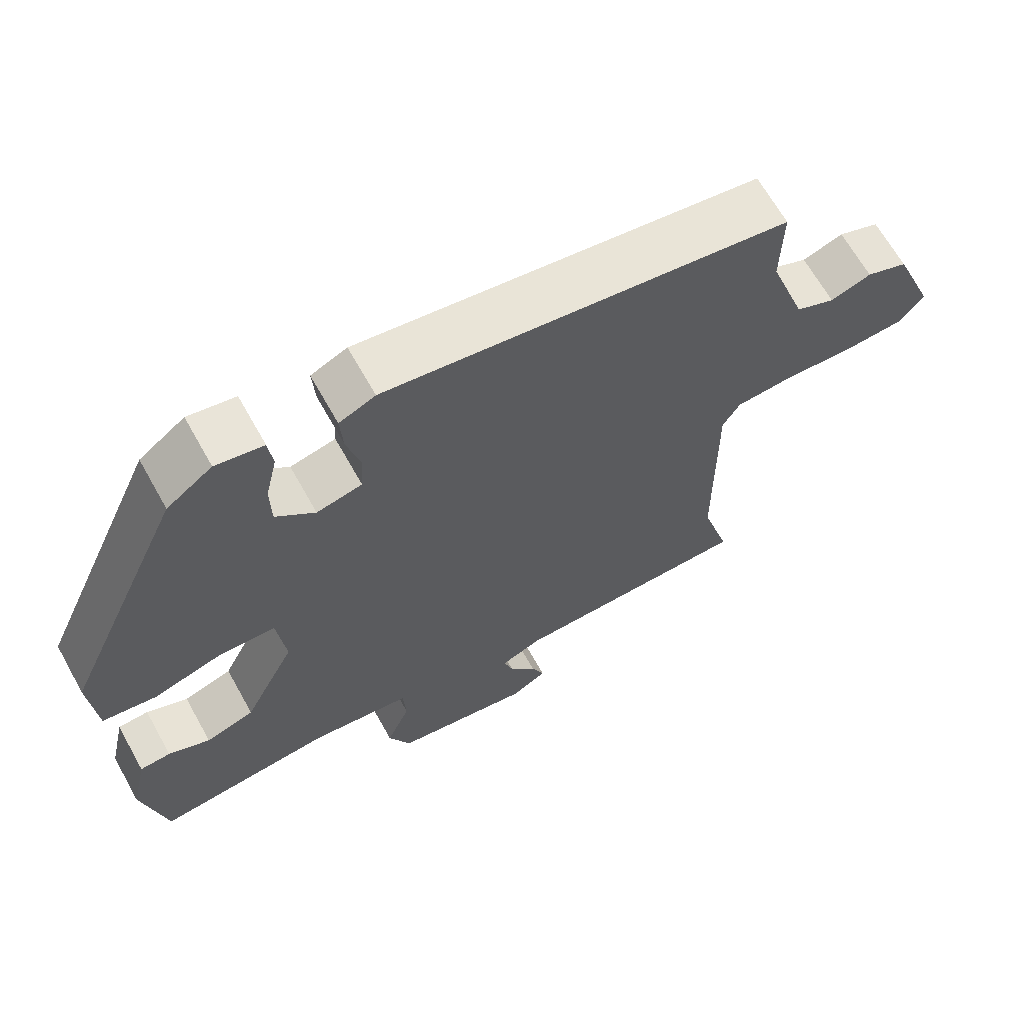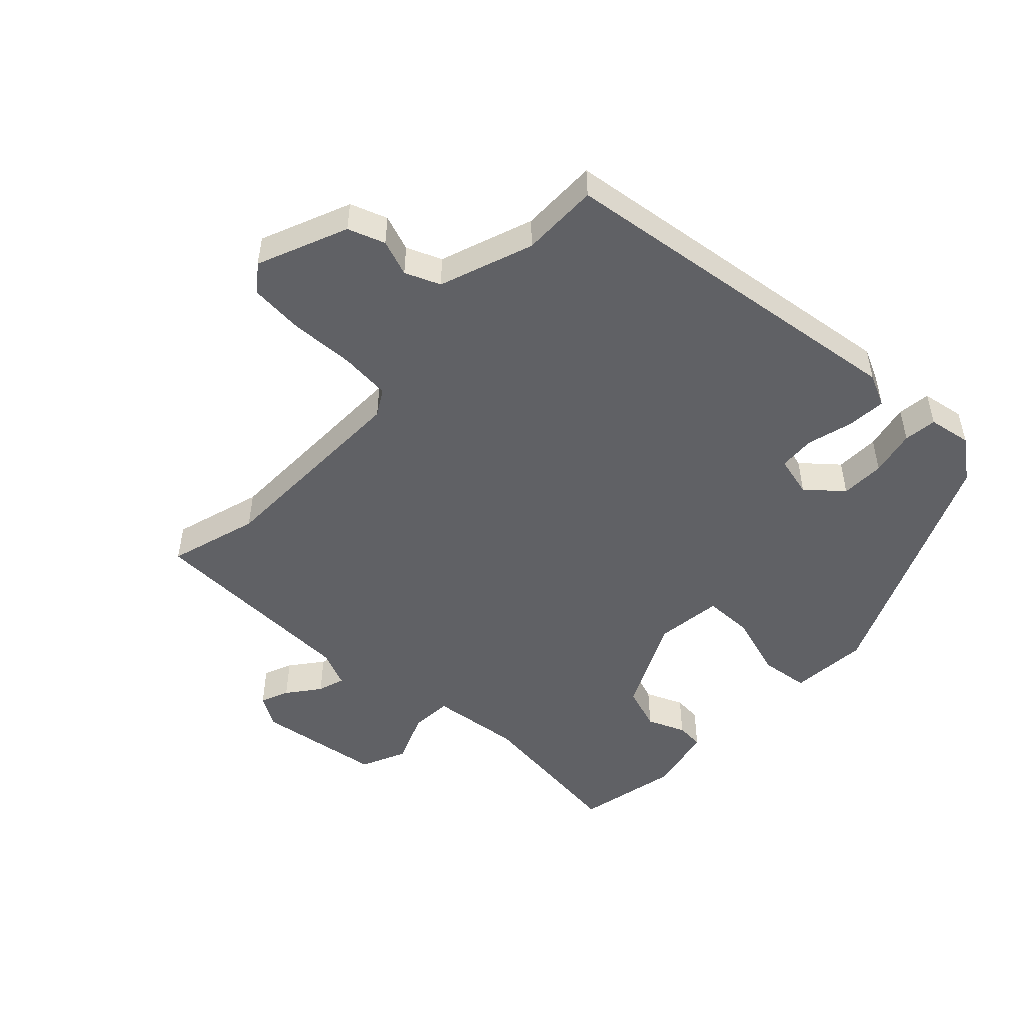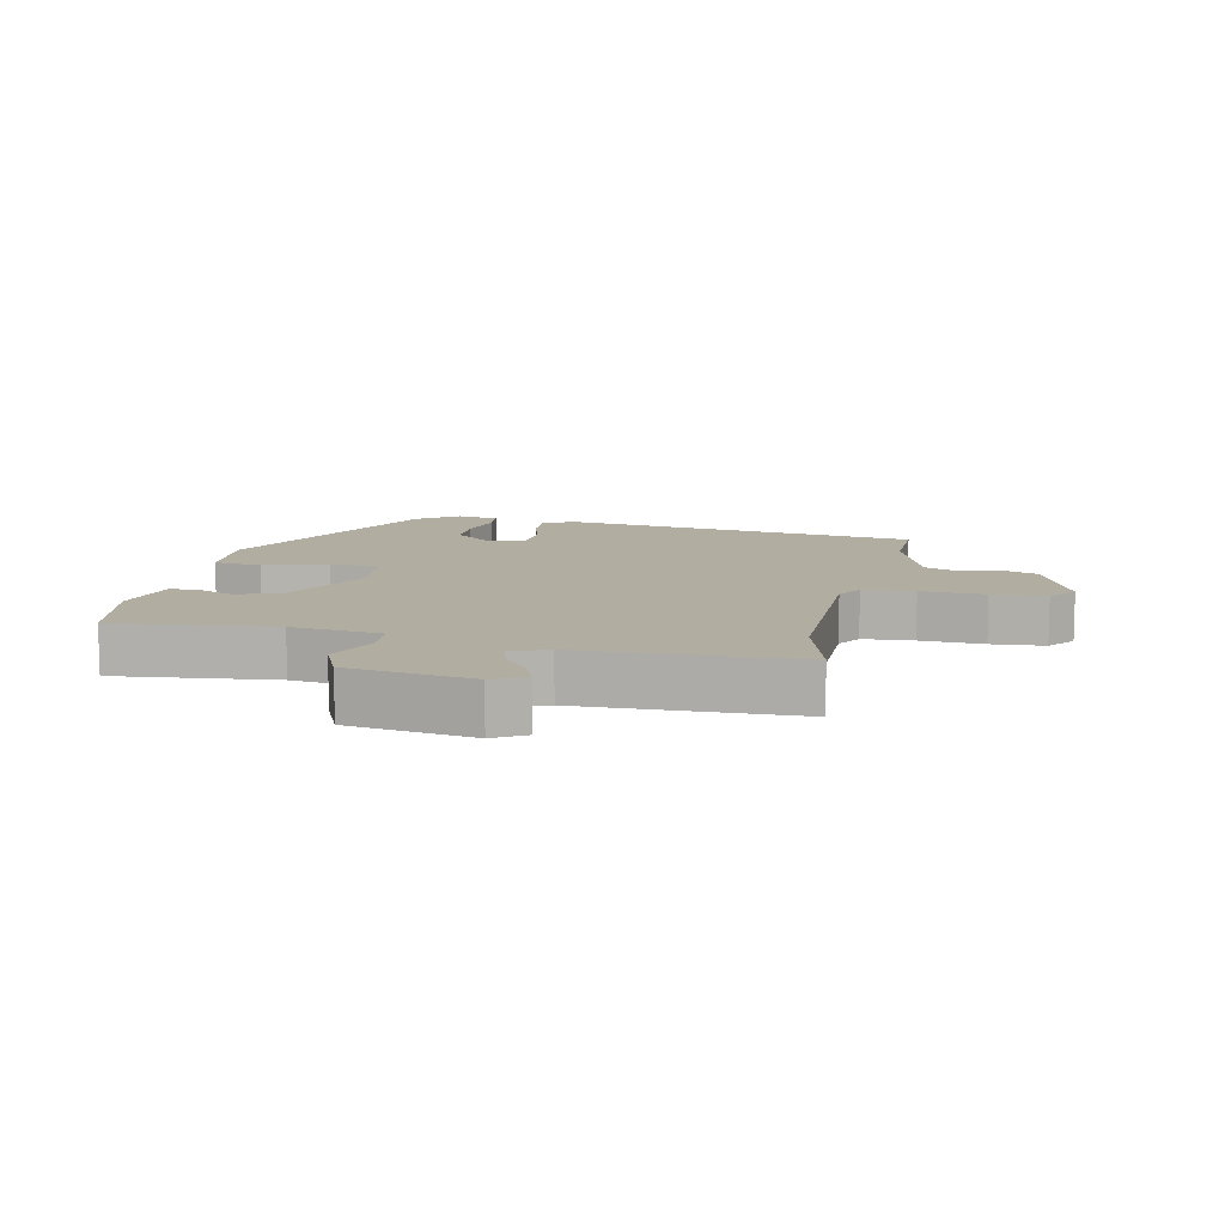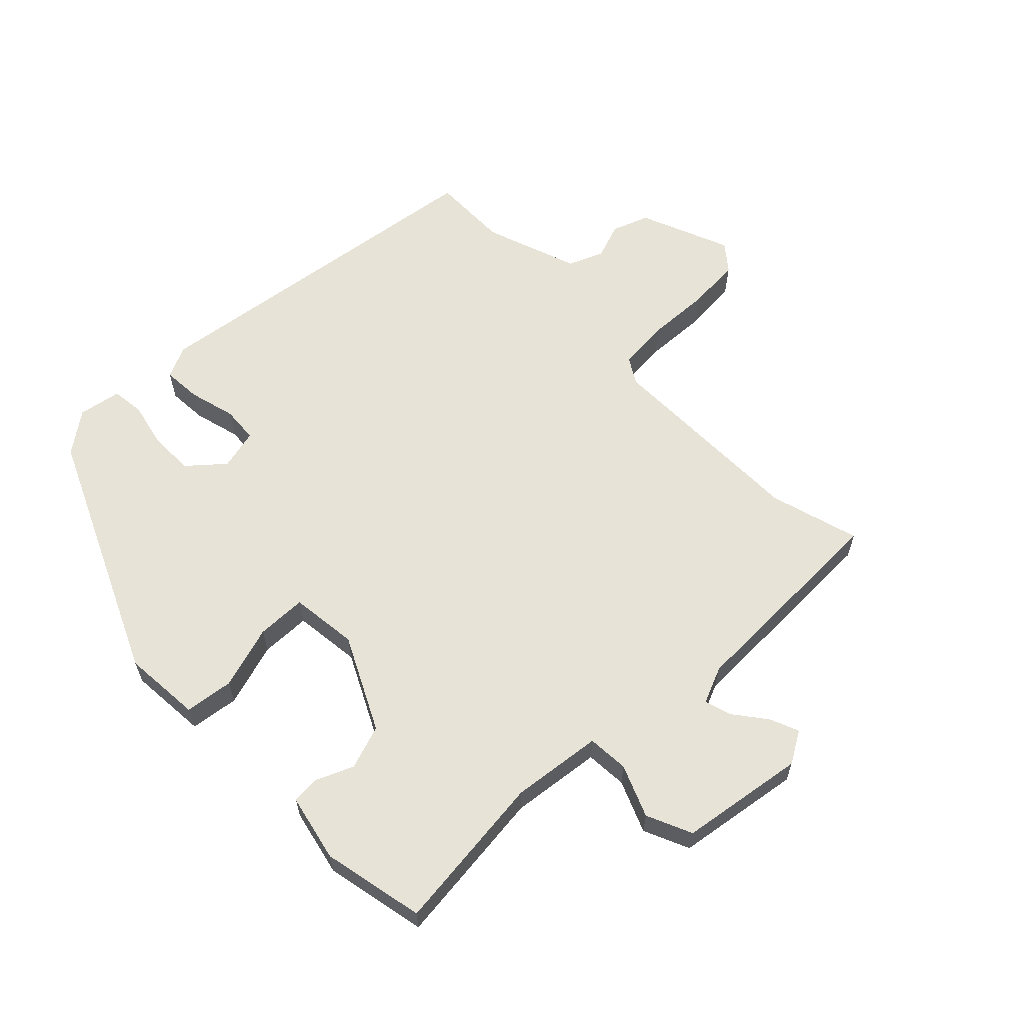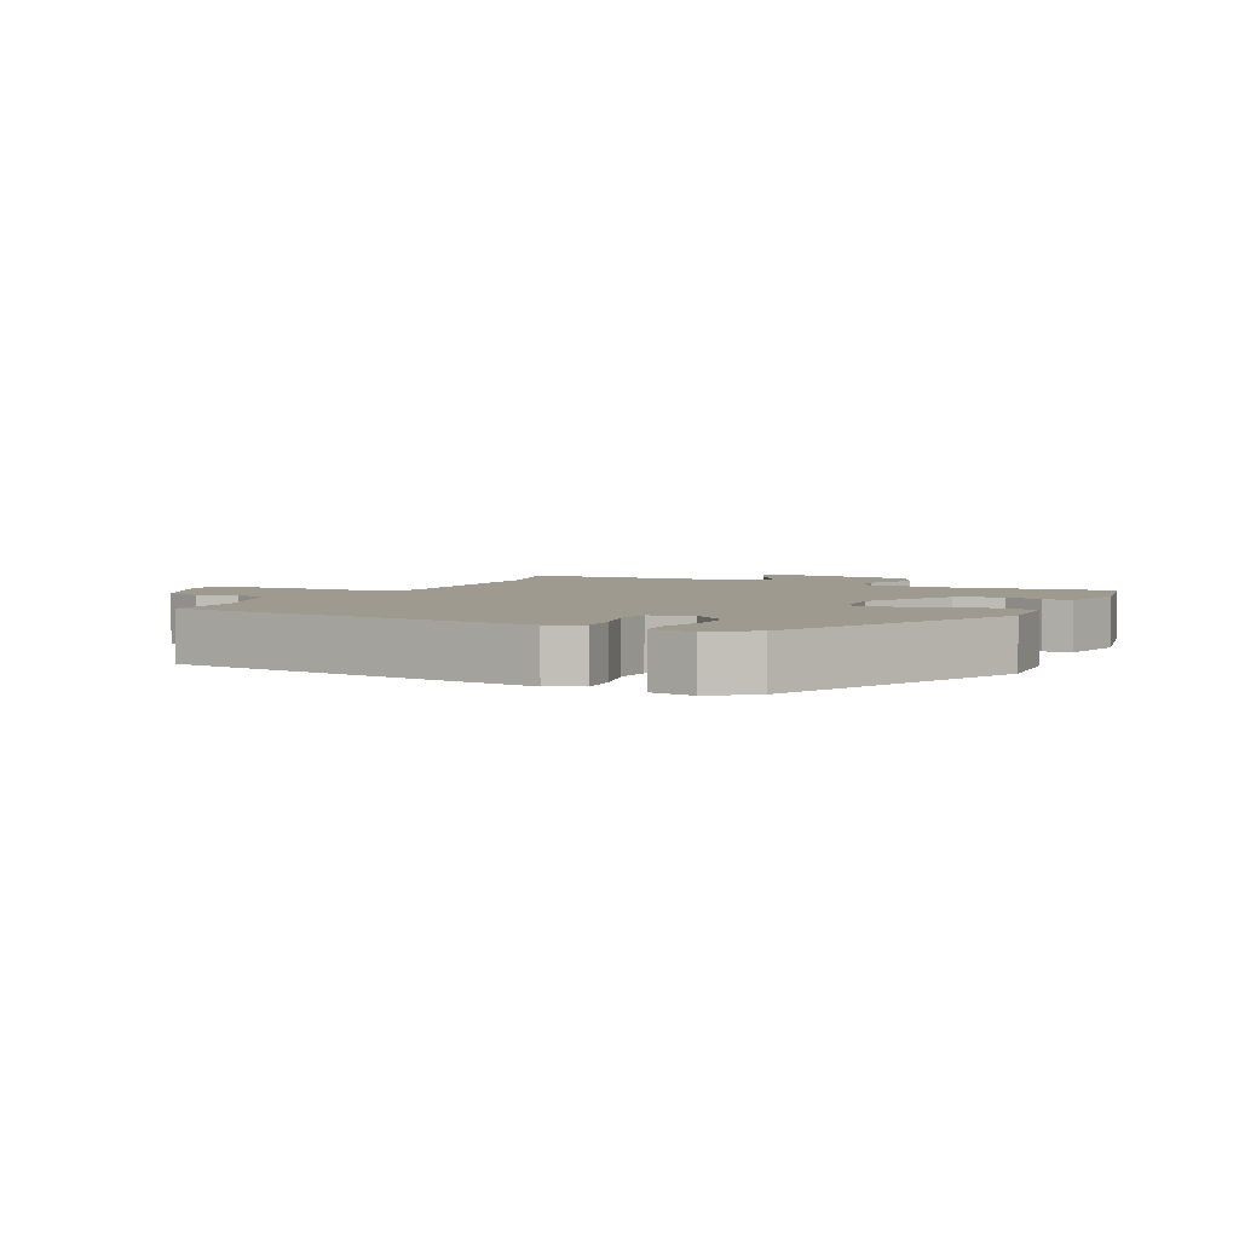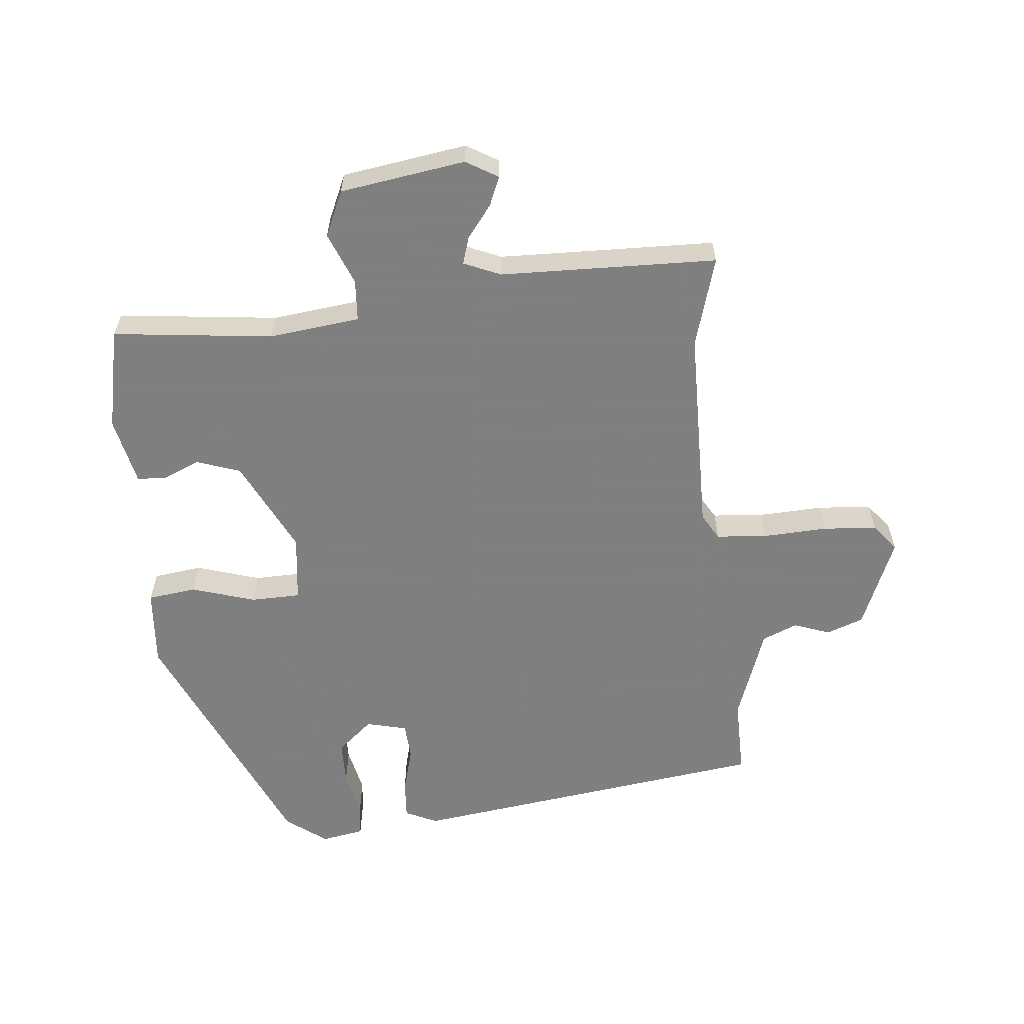
<metadata>
{"format":"obj","ext":"obj","renderer":"f3d","projection":"perspective","resolution":1024,"background":"white","views":[{"elev":66.1,"azim":150.8,"up":"+Z"},{"elev":-50.0,"azim":-43.9,"up":"+Y"},{"elev":10.4,"azim":-167.7,"up":"+Y"},{"elev":61.9,"azim":135.6,"up":"+Y"},{"elev":3.7,"azim":25.8,"up":"+Y"},{"elev":-59.9,"azim":-174.7,"up":"+Y"}]}
</metadata>
<code>
v -0.511 0.07 0.448
v 0.047 0.07 0.525
v 0.097 0.07 0.502
v 0.093 0.07 0.442
v 0.074 0.07 0.37
v 0.078 0.07 0.314
v 0.141 0.07 0.299
v 0.195 0.07 0.346
v 0.196 0.07 0.414
v 0.18 0.07 0.485
v 0.186 0.07 0.536
v 0.252 0.07 0.548
v 0.315 0.07 0.501
v 0.485 0.07 0.124
v 0.476 0.07 0.003
v 0.401 0.07 -0.007
v 0.303 0.07 0.023
v 0.226 0.07 0.021
v 0.214 0.07 -0.083
v 0.286 0.07 -0.227
v 0.354 0.07 -0.25
v 0.412 0.07 -0.225
v 0.455 0.07 -0.228
v 0.478 0.07 -0.332
v 0.445 0.07 -0.49
v 0.198 0.07 -0.463
v 0.058 0.07 -0.48
v 0.054 0.07 -0.544
v 0.087 0.07 -0.624
v 0.056 0.07 -0.694
v -0.137 0.07 -0.724
v -0.186 0.07 -0.695
v -0.168 0.07 -0.651
v -0.13 0.07 -0.601
v -0.117 0.07 -0.559
v -0.174 0.07 -0.535
v -0.508 0.07 -0.528
v -0.468 0.07 -0.389
v -0.466 0.07 -0.069
v -0.49 0.07 -0.029
v -0.569 0.07 -0.023
v -0.668 0.07 -0.028
v -0.751 0.07 -0.022
v -0.784 0.07 0.019
v -0.727 0.07 0.159
v -0.67 0.07 0.18
v -0.614 0.07 0.16
v -0.56 0.07 0.183
v -0.509 0.07 0.328
v -0.511 0 0.448
v 0.047 0 0.525
v 0.097 0 0.502
v 0.093 0 0.442
v 0.074 0 0.37
v 0.078 0 0.314
v 0.141 0 0.299
v 0.195 0 0.346
v 0.196 0 0.414
v 0.18 0 0.485
v 0.186 0 0.536
v 0.252 0 0.548
v 0.315 0 0.501
v 0.485 0 0.124
v 0.476 0 0.003
v 0.401 0 -0.007
v 0.303 0 0.023
v 0.226 0 0.021
v 0.214 0 -0.083
v 0.286 0 -0.227
v 0.354 0 -0.25
v 0.412 0 -0.225
v 0.455 0 -0.228
v 0.478 0 -0.332
v 0.445 0 -0.49
v 0.198 0 -0.463
v 0.058 0 -0.48
v 0.054 0 -0.544
v 0.087 0 -0.624
v 0.056 0 -0.694
v -0.137 0 -0.724
v -0.186 0 -0.695
v -0.168 0 -0.651
v -0.13 0 -0.601
v -0.117 0 -0.559
v -0.174 0 -0.535
v -0.508 0 -0.528
v -0.468 0 -0.389
v -0.466 0 -0.069
v -0.49 0 -0.029
v -0.569 0 -0.023
v -0.668 0 -0.028
v -0.751 0 -0.022
v -0.784 0 0.019
v -0.727 0 0.159
v -0.67 0 0.18
v -0.614 0 0.16
v -0.56 0 0.183
v -0.509 0 0.328
f 45 46 47
f 44 45 47
f 43 44 47
f 42 43 47
f 41 42 47
f 40 41 47 48
f 39 40 48 49
f 36 37 38
f 35 36 38 39
f 32 33 34
f 31 32 34
f 30 31 34
f 29 30 34
f 28 29 34
f 27 28 34 35
f 24 25 26
f 23 24 26
f 22 23 26
f 21 22 26
f 20 21 26 27
f 39 49 1
f 35 39 1
f 27 35 1
f 20 27 1
f 19 20 1
f 15 16 17
f 14 15 17
f 13 14 17
f 12 13 17
f 11 12 17
f 10 11 17
f 9 10 17
f 3 4 5
f 2 3 5
f 1 2 5
f 1 5 6
f 1 6 7
f 19 1 7
f 18 19 7
f 8 9 17 18
f 7 8 18
f 96 95 94
f 96 94 93
f 96 93 92
f 96 92 91
f 96 91 90
f 97 96 90 89
f 98 97 89 88
f 87 86 85
f 88 87 85 84
f 83 82 81
f 83 81 80
f 83 80 79
f 83 79 78
f 83 78 77
f 84 83 77 76
f 75 74 73
f 75 73 72
f 75 72 71
f 75 71 70
f 76 75 70 69
f 50 98 88
f 50 88 84
f 50 84 76
f 50 76 69
f 50 69 68
f 66 65 64
f 66 64 63
f 66 63 62
f 66 62 61
f 66 61 60
f 66 60 59
f 66 59 58
f 54 53 52
f 54 52 51
f 54 51 50
f 55 54 50
f 56 55 50
f 56 50 68
f 56 68 67
f 67 66 58 57
f 67 57 56
f 1 50 51 2
f 2 51 52 3
f 3 52 53 4
f 4 53 54 5
f 5 54 55 6
f 6 55 56 7
f 7 56 57 8
f 8 57 58 9
f 9 58 59 10
f 10 59 60 11
f 11 60 61 12
f 12 61 62 13
f 13 62 63 14
f 14 63 64 15
f 15 64 65 16
f 16 65 66 17
f 17 66 67 18
f 18 67 68 19
f 19 68 69 20
f 20 69 70 21
f 21 70 71 22
f 22 71 72 23
f 23 72 73 24
f 24 73 74 25
f 25 74 75 26
f 26 75 76 27
f 27 76 77 28
f 28 77 78 29
f 29 78 79 30
f 30 79 80 31
f 31 80 81 32
f 32 81 82 33
f 33 82 83 34
f 34 83 84 35
f 35 84 85 36
f 36 85 86 37
f 37 86 87 38
f 38 87 88 39
f 39 88 89 40
f 40 89 90 41
f 41 90 91 42
f 42 91 92 43
f 43 92 93 44
f 44 93 94 45
f 45 94 95 46
f 46 95 96 47
f 47 96 97 48
f 48 97 98 49
f 49 98 50 1

</code>
